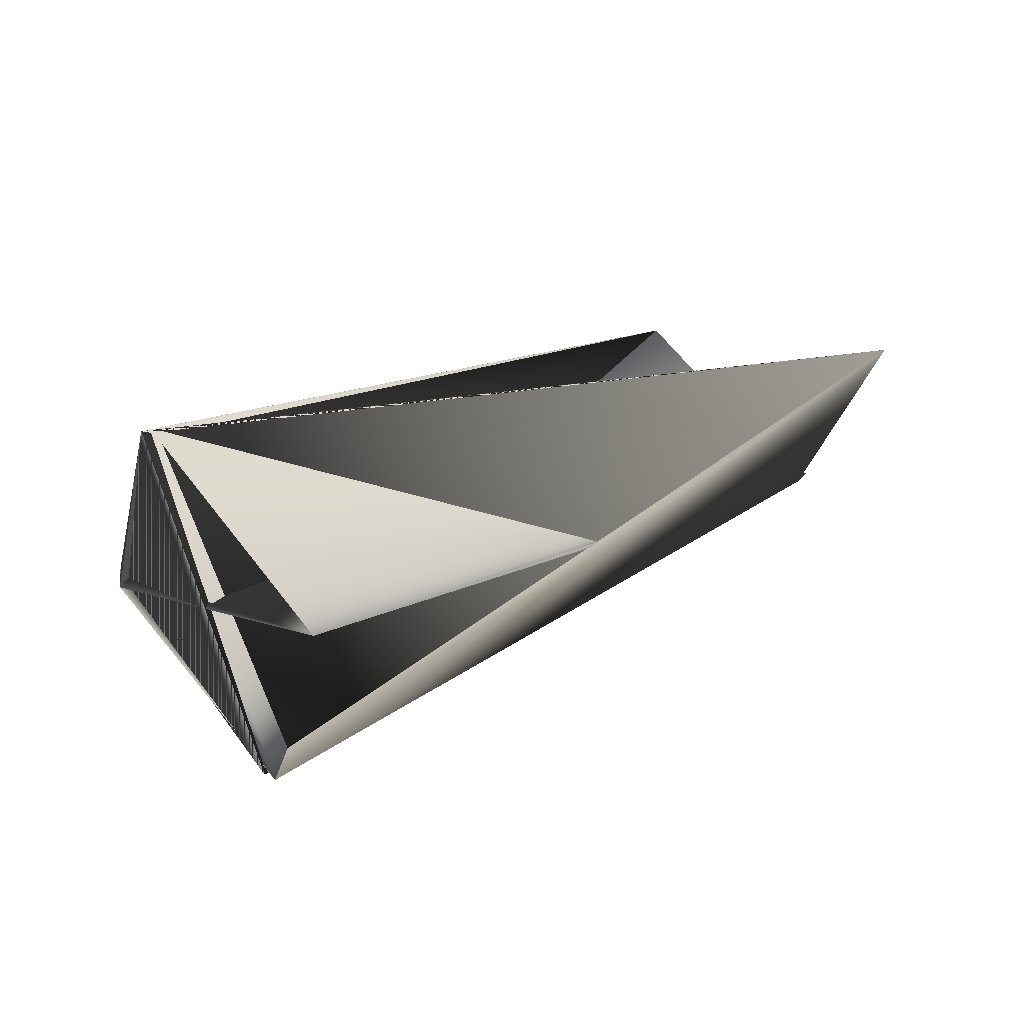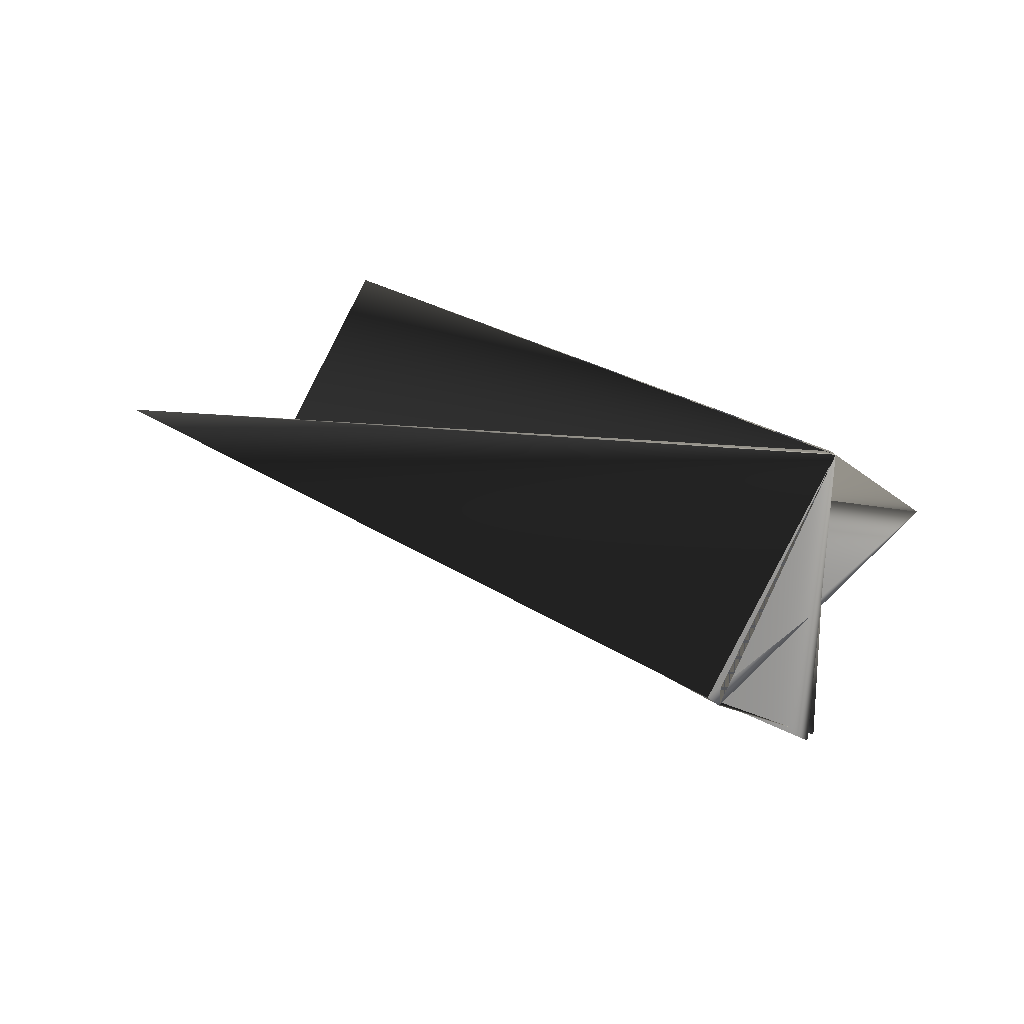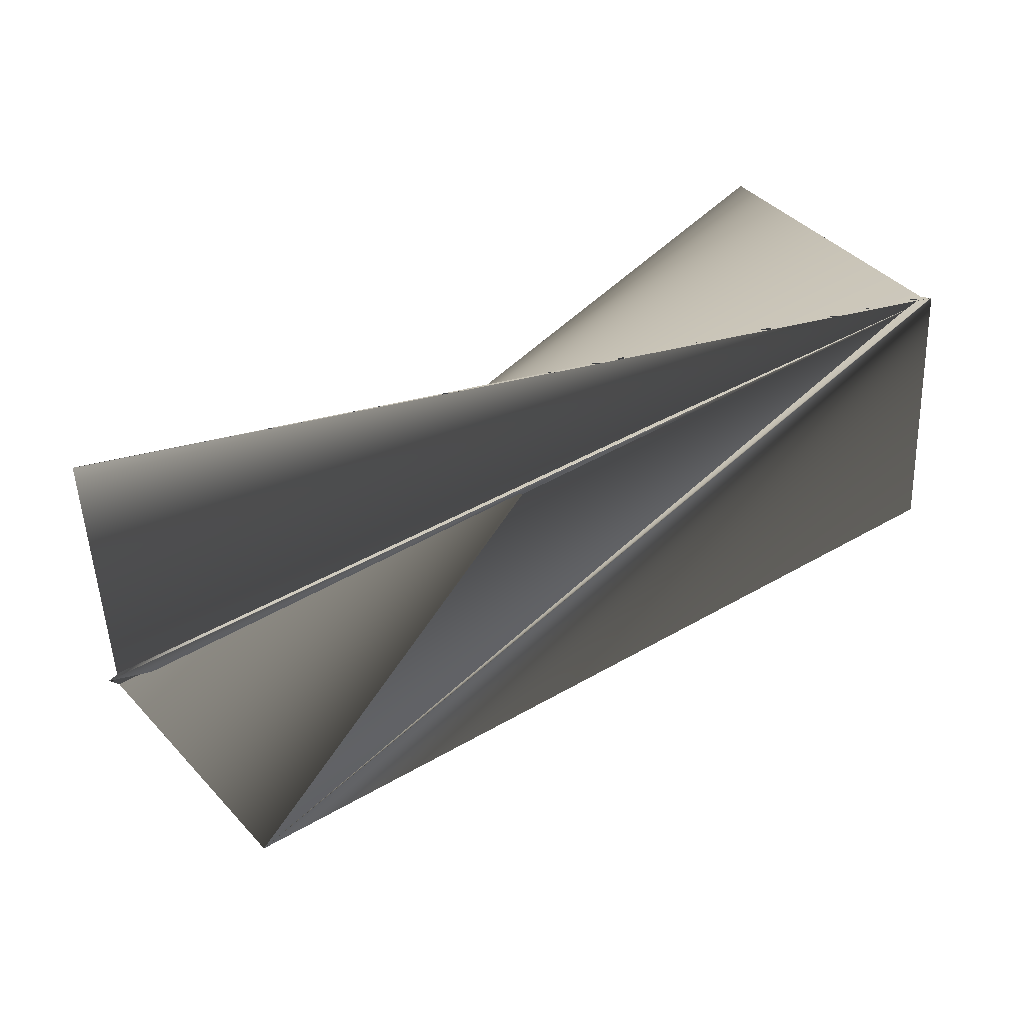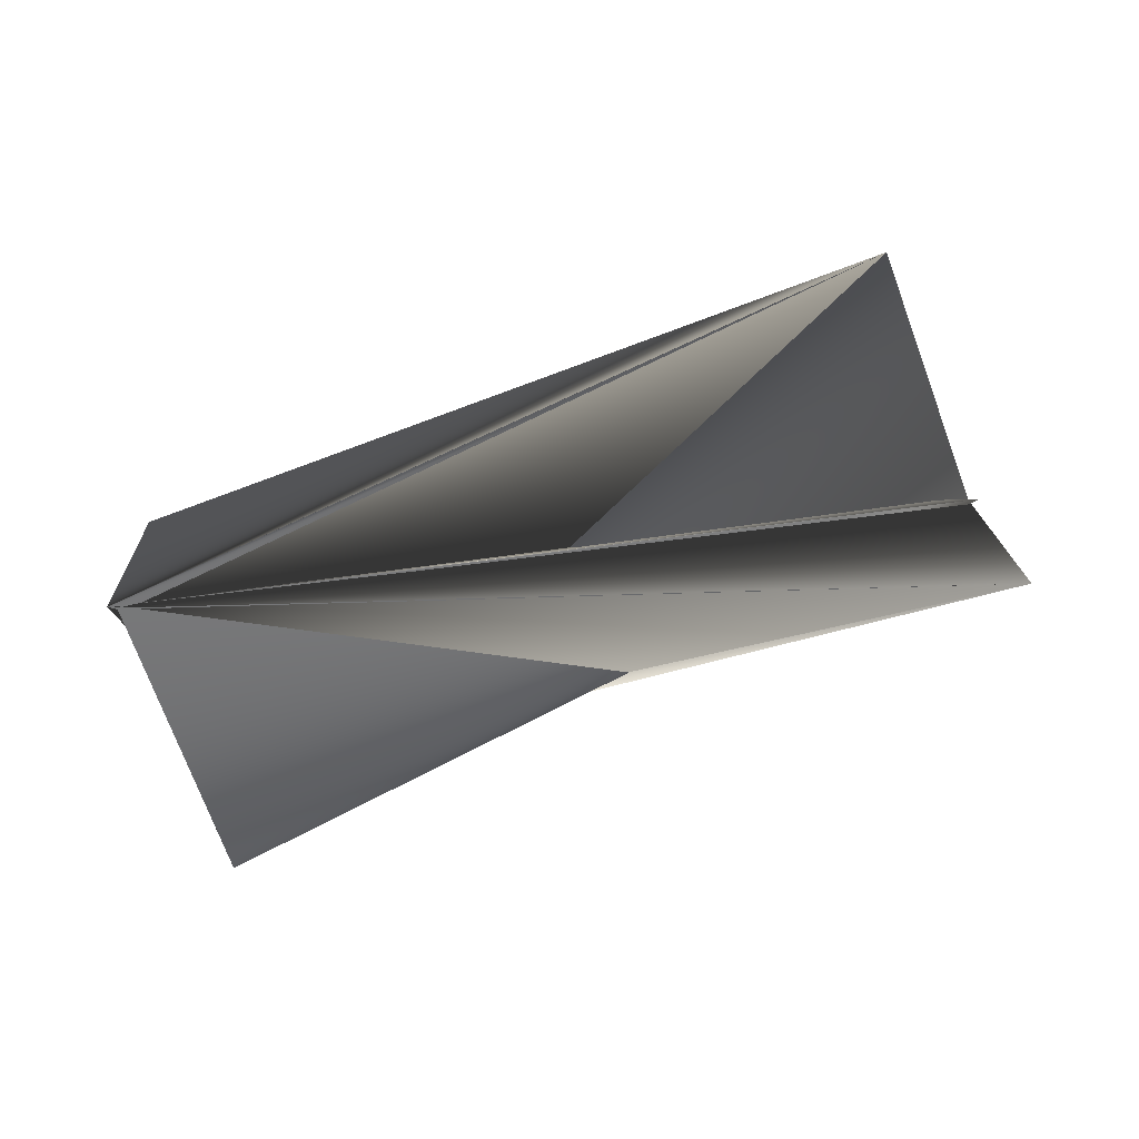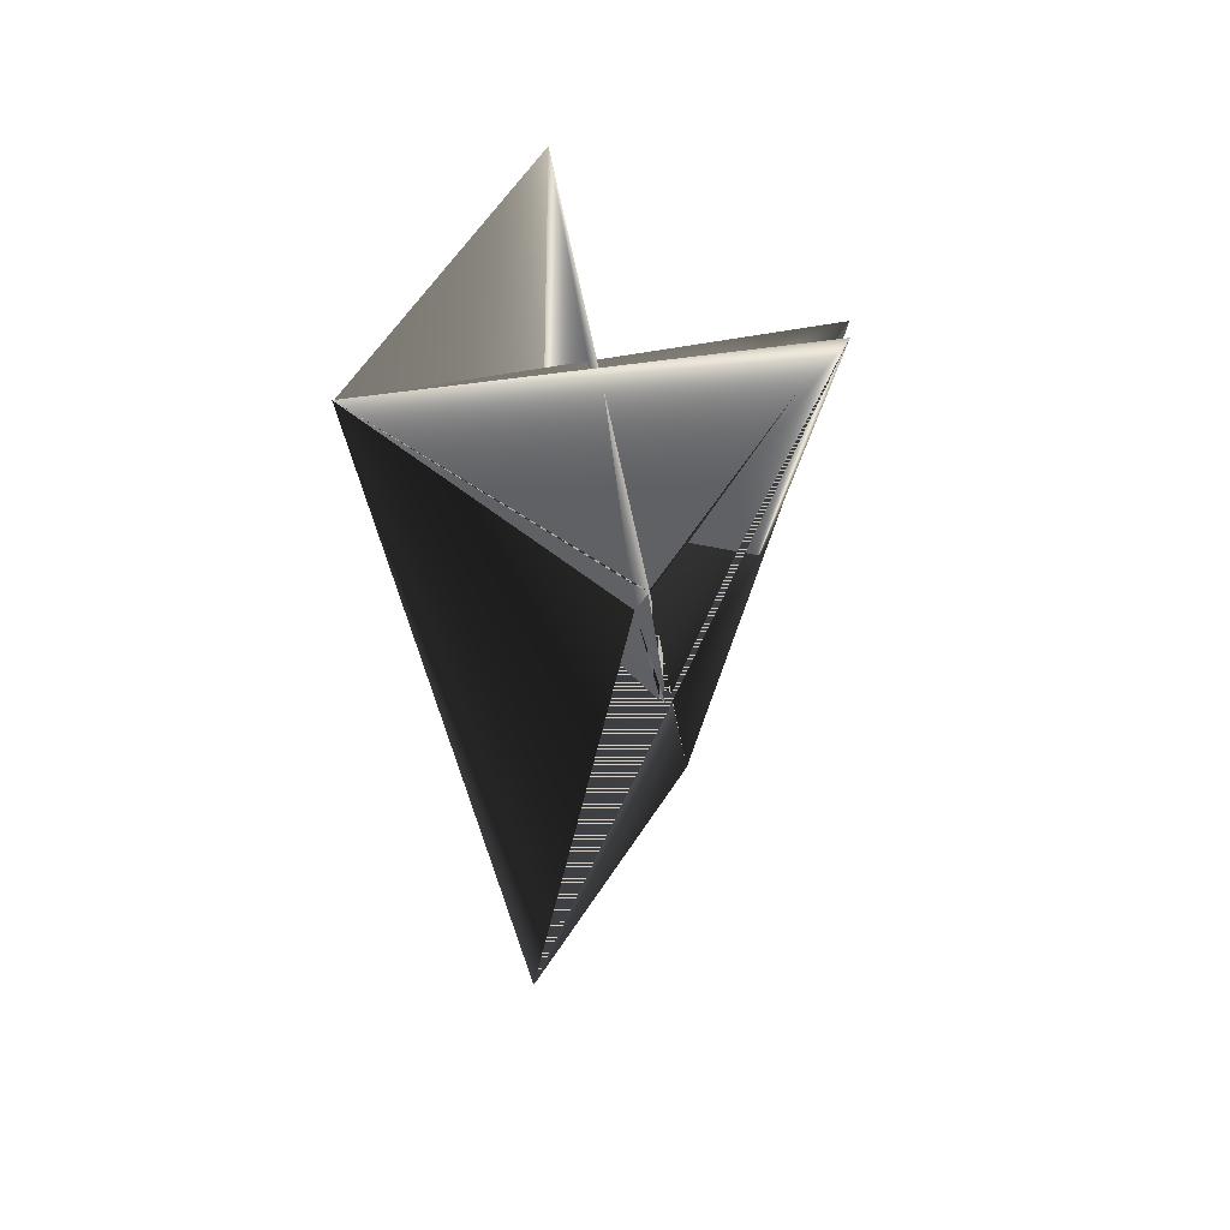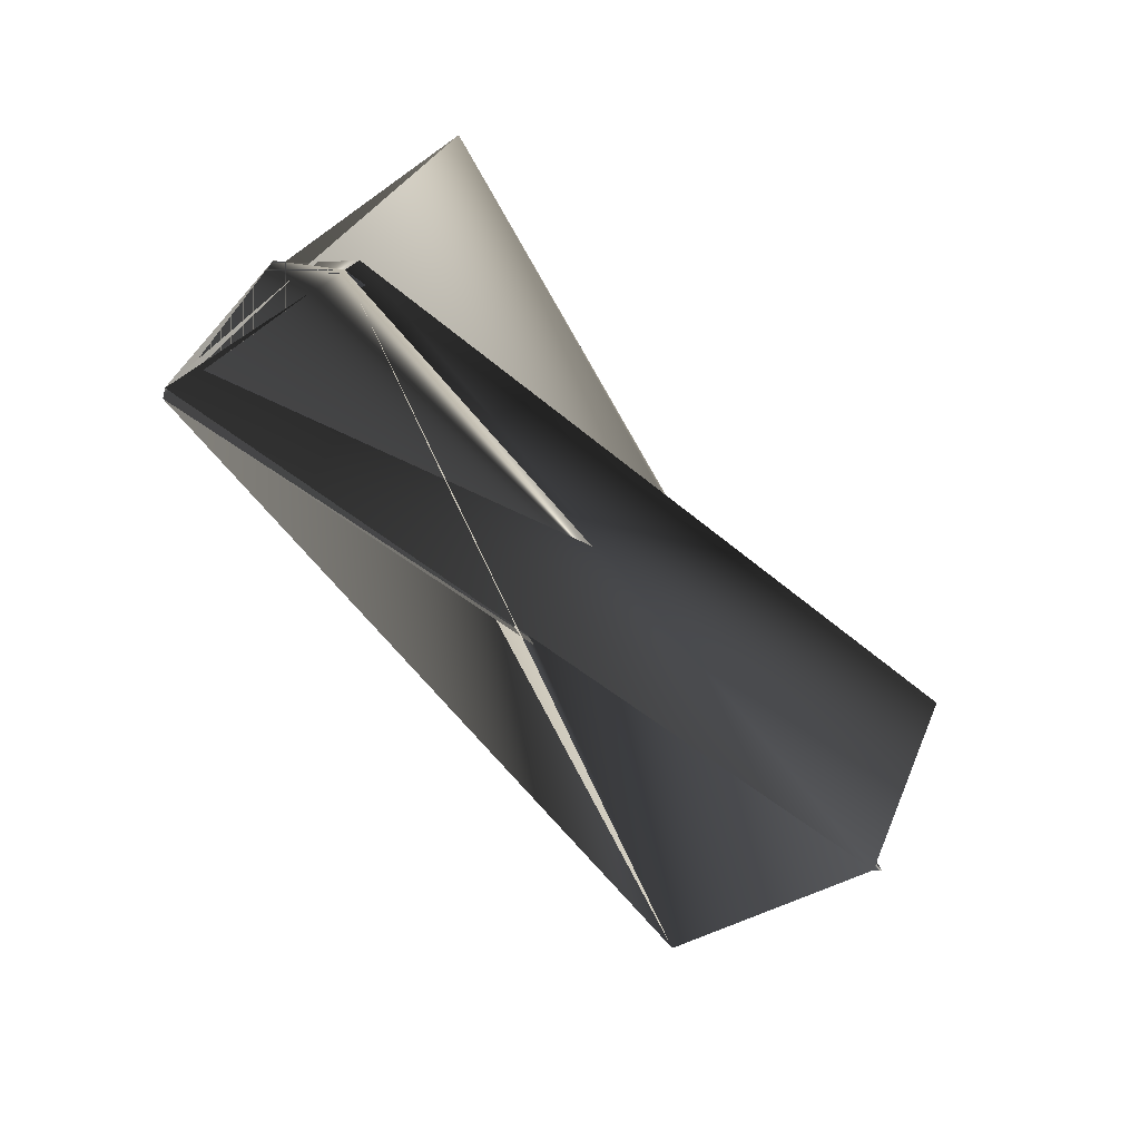
<metadata>
{"format":"obj","ext":"obj","renderer":"f3d","projection":"perspective","resolution":1024,"background":"white","views":[{"elev":22.3,"azim":171.6,"up":"+Z"},{"elev":22.1,"azim":69.9,"up":"+Z"},{"elev":-20.3,"azim":-8.9,"up":"+Y"},{"elev":73.7,"azim":-167.0,"up":"+Z"},{"elev":4.7,"azim":92.2,"up":"+Y"},{"elev":-79.5,"azim":161.3,"up":"+Z"}]}
</metadata>
<code>
v 0.1776 0.3346 0.089
v 0.161 0.3825 0.1602
v -0.1114 0.3086 0.1514
v 0.1644 0.3825 0.1602
v 0.1304 0.3976 0.03797
v 0.127 0.4018 0.03797
v -0.09814 0.2607 0.08376
v -0.09477 0.2607 0.08029
v 0.1776 0.3388 0.08553
v 0.1138 0.4456 0.1126
v -0.04752 0.1977 0.1278
f 1 2 3
f 1 2 4
f 1 5 4
f 1 4 2
f 1 4 5
f 1 4 2
f 1 3 4
f 1 2 6
f 1 7 4
f 1 5 7
f 1 6 3
f 1 4 2
f 1 3 5
f 8 9 4
f 8 9 10
f 8 11 4
f 8 4 9
f 8 4 9
f 8 10 11
f 8 1 4
f 8 11 4
f 8 6 11
f 8 4 3
f 8 4 1
f 8 3 6
f 2 7 10
f 2 8 3
f 2 4 7
f 2 10 8
f 2 11 6
f 2 4 11
f 7 1 6
f 7 5 4
f 7 8 10
f 7 6 8
f 7 4 1
f 9 8 4
f 9 4 3
f 9 3 8
f 9 1 10
f 9 8 6
f 9 6 1
f 9 4 8
f 1 11 10
f 1 4 11
f 11 5 4
f 11 4 5
f 11 5 4
f 11 4 5
f 5 3 4

</code>
